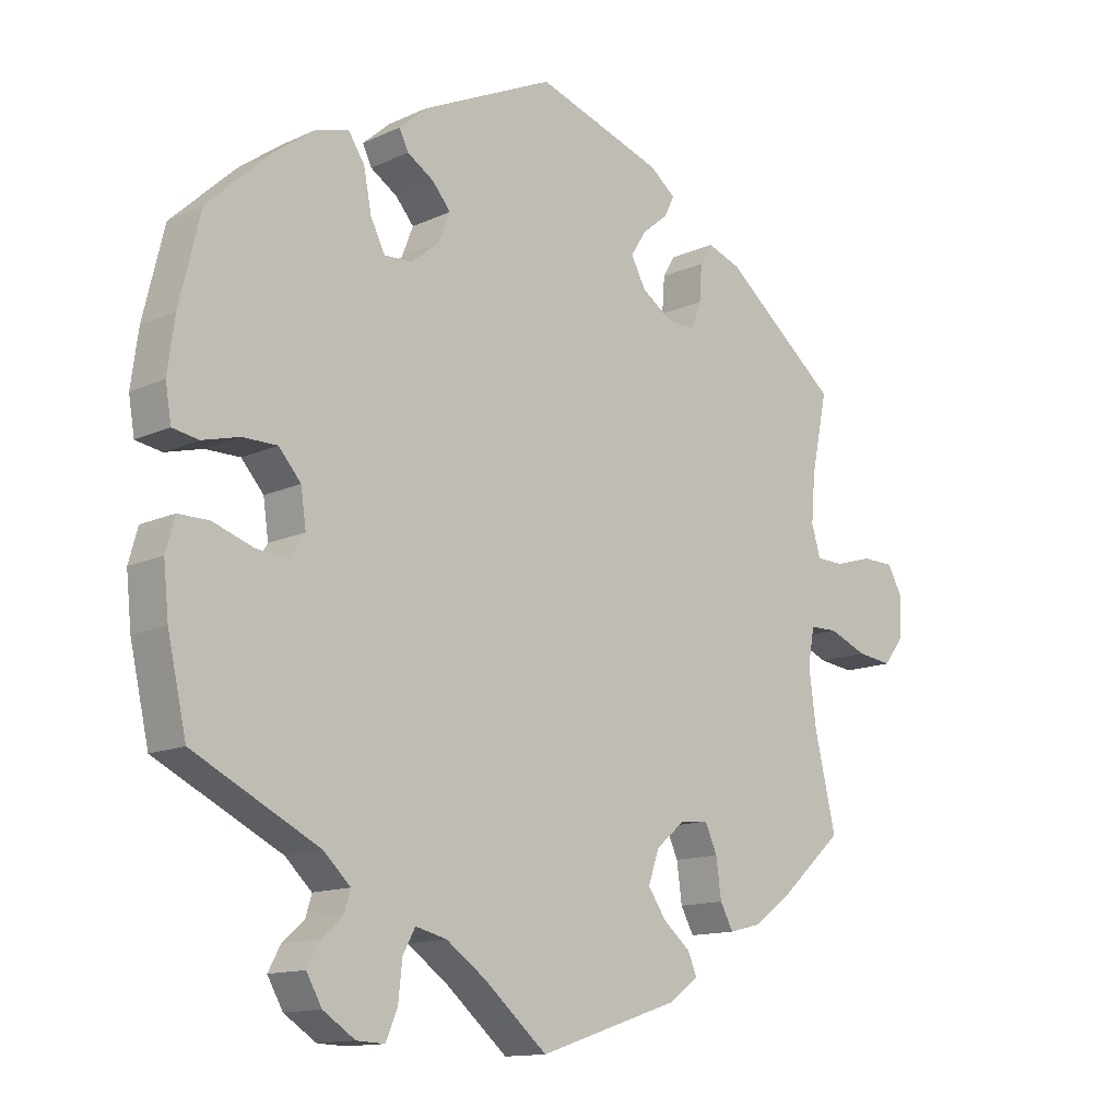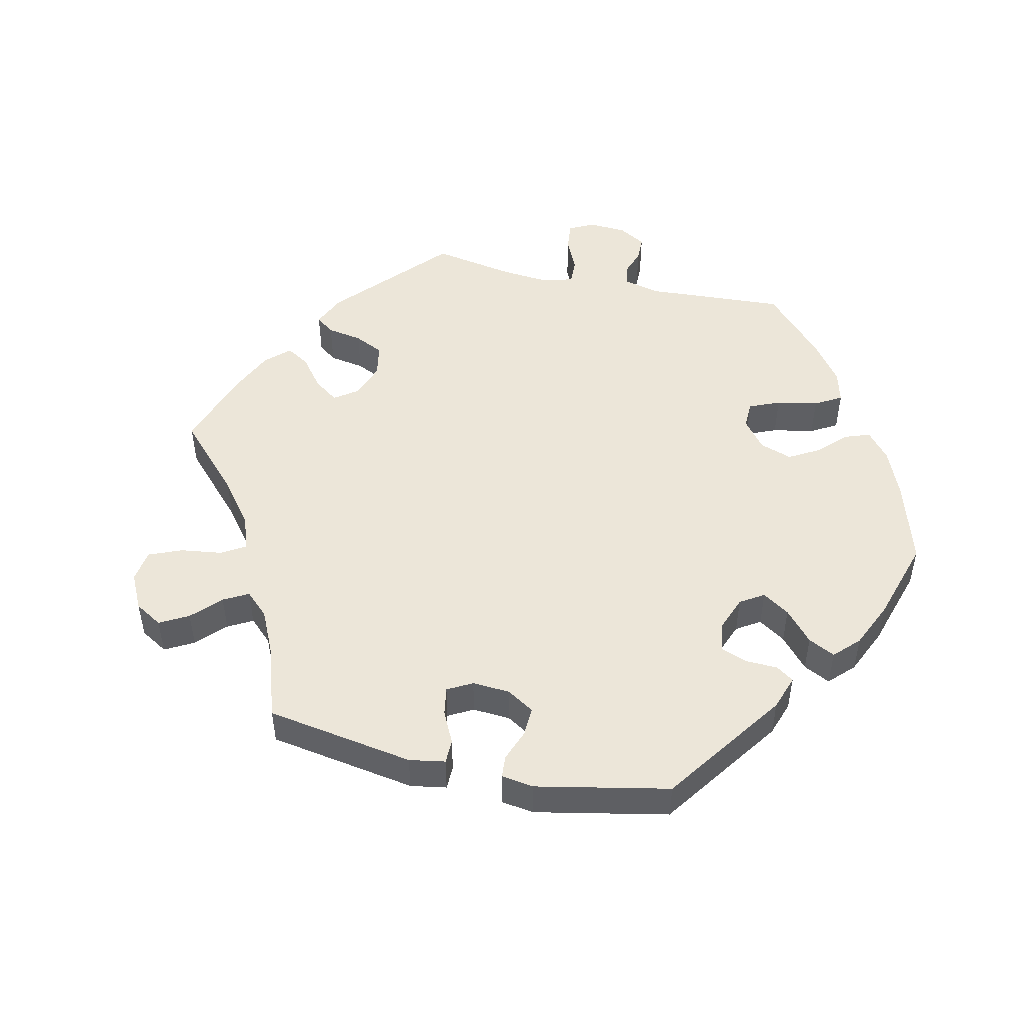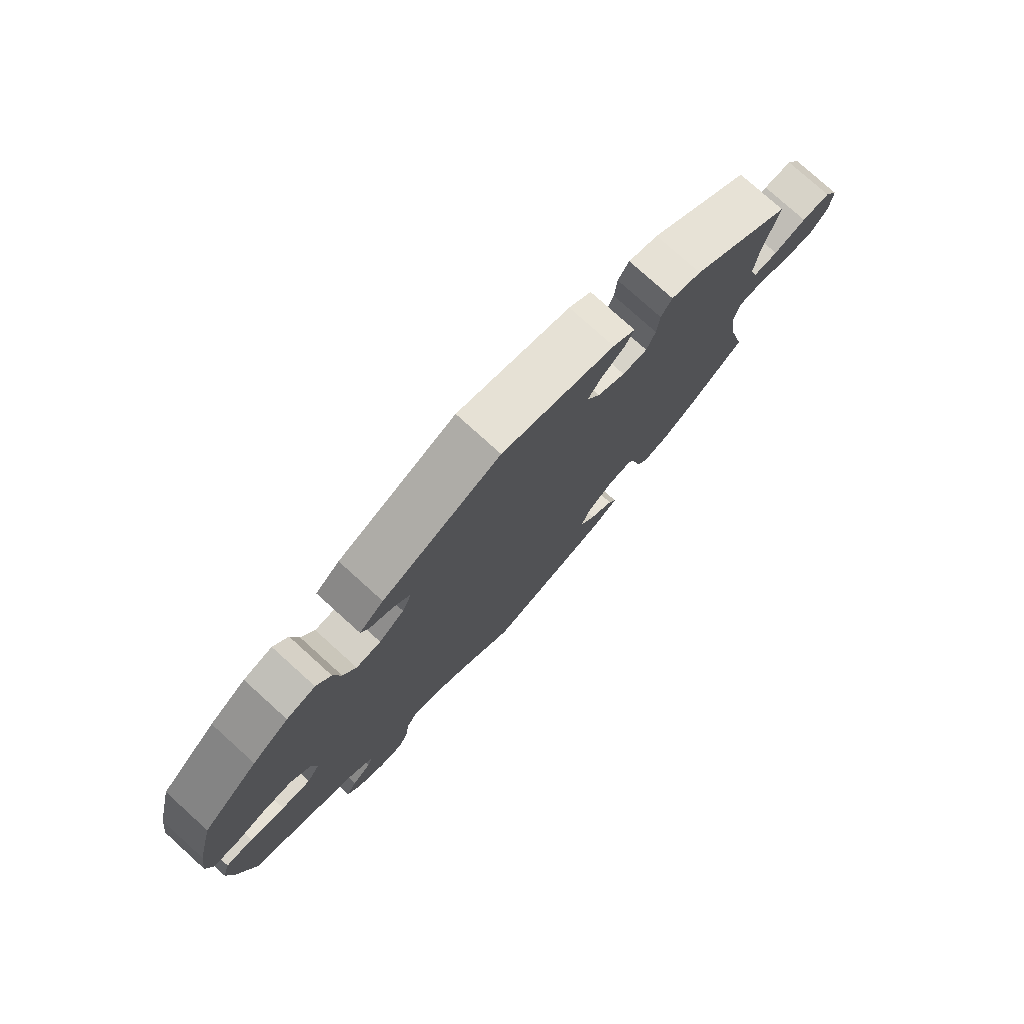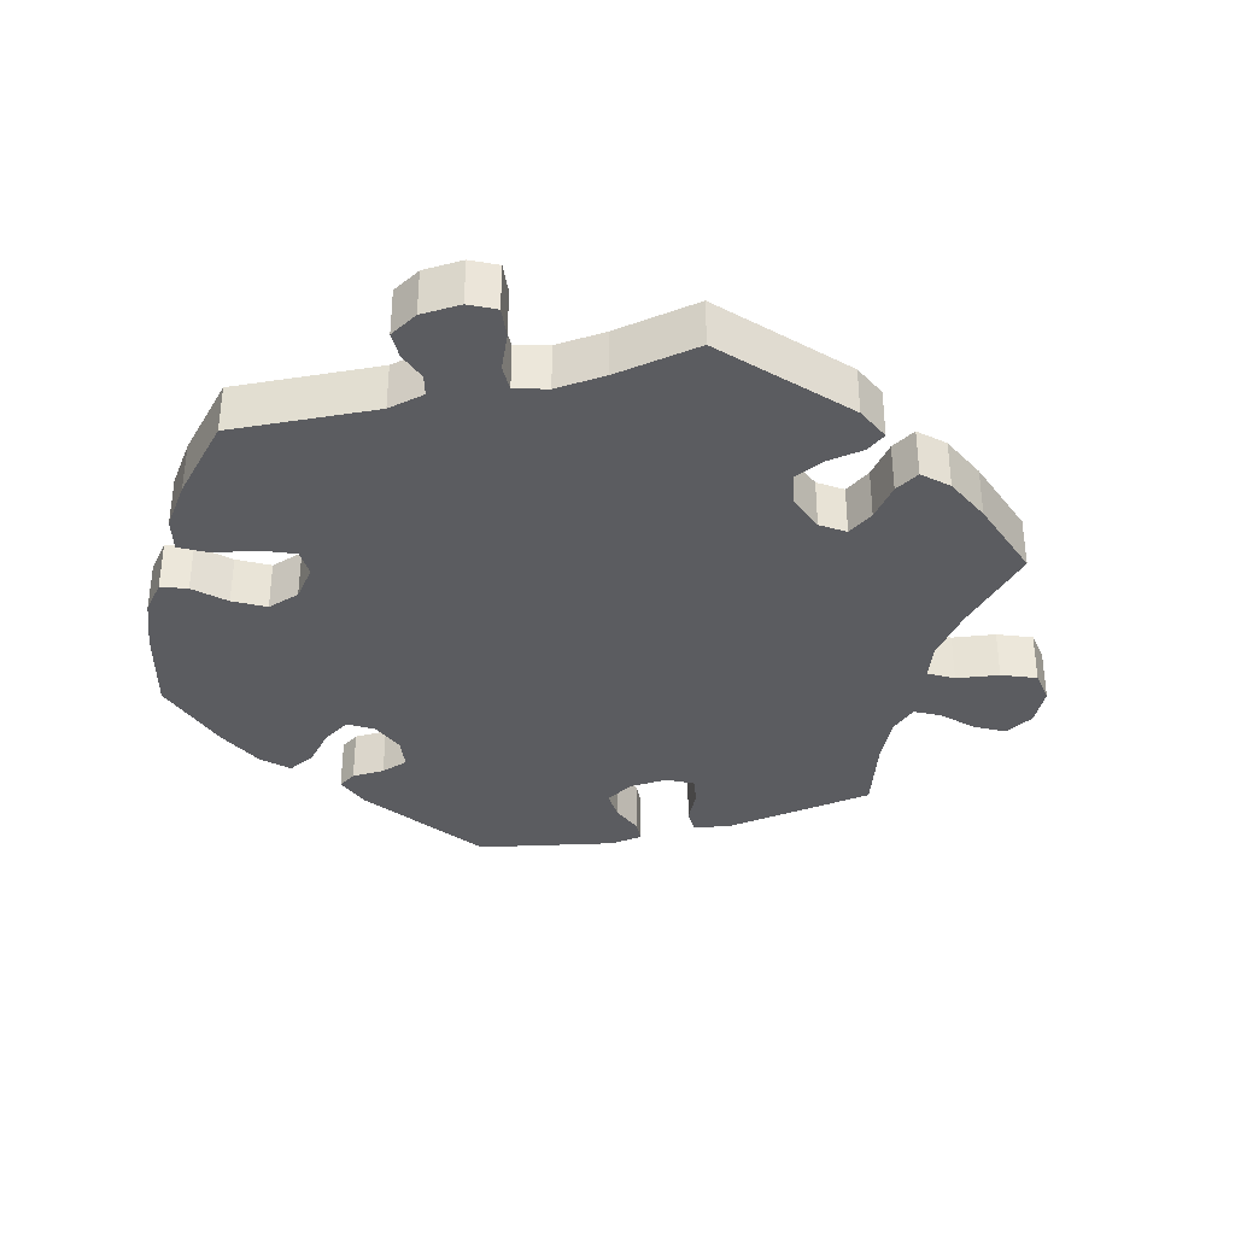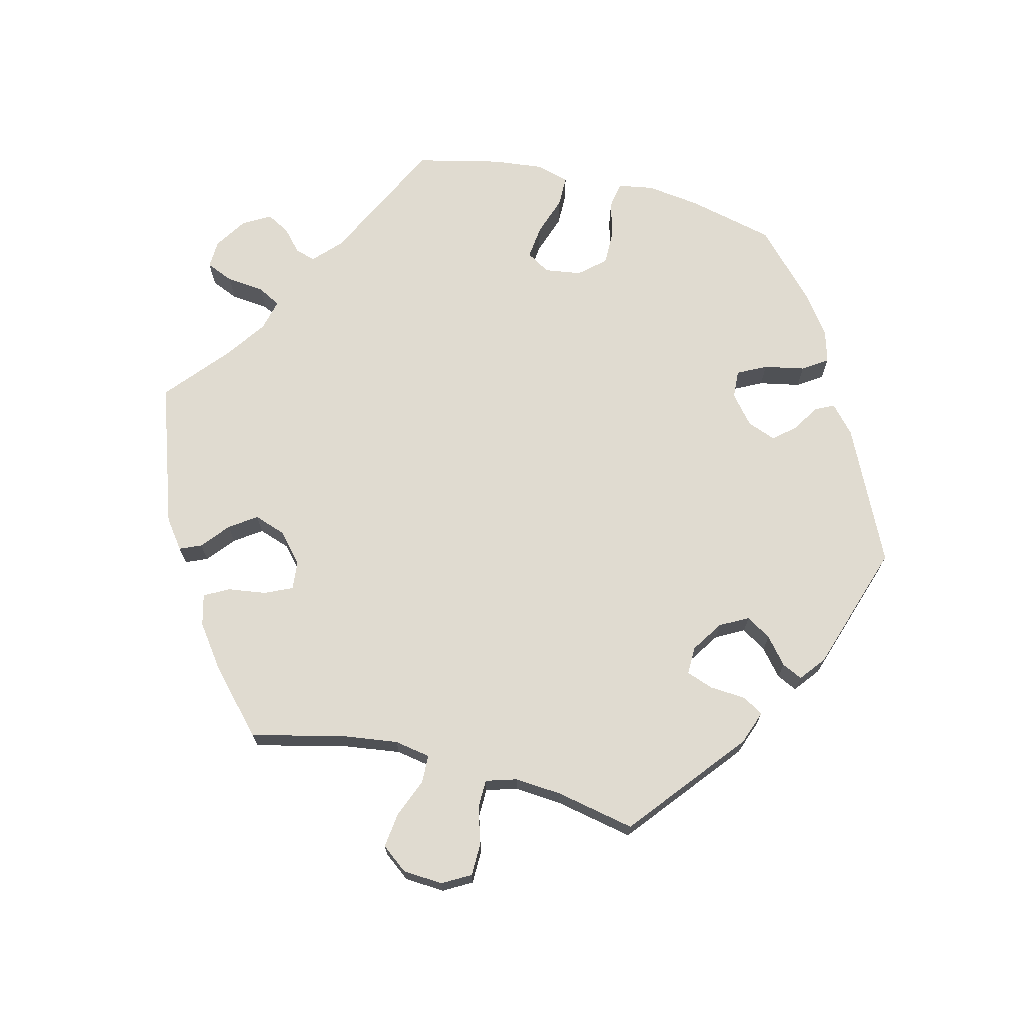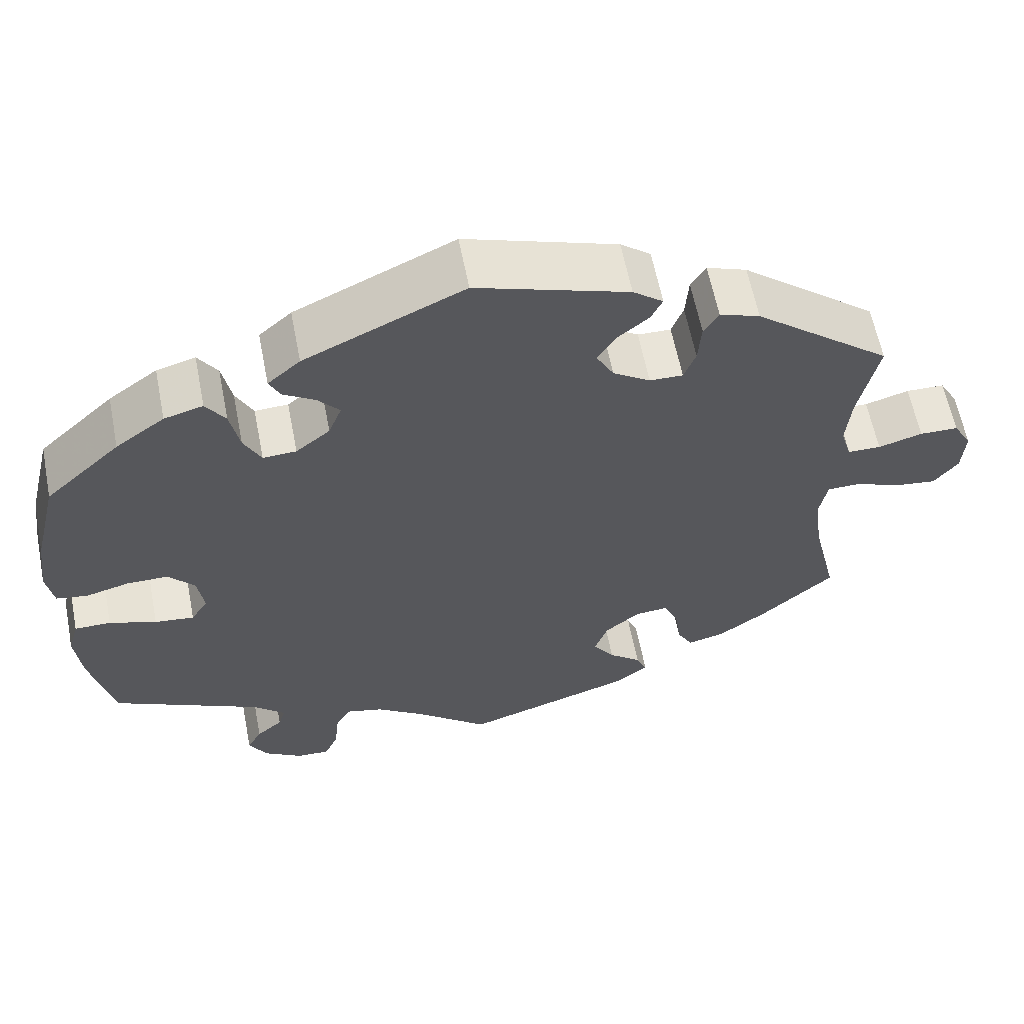
<metadata>
{"format":"obj","ext":"obj","renderer":"f3d","projection":"perspective","resolution":1024,"background":"white","views":[{"elev":-13.2,"azim":136.2,"up":"+Z"},{"elev":48.9,"azim":-17.2,"up":"+Y"},{"elev":77.9,"azim":132.1,"up":"+Z"},{"elev":-34.9,"azim":165.0,"up":"+Y"},{"elev":70.1,"azim":-76.2,"up":"+Y"},{"elev":61.2,"azim":168.9,"up":"+Z"}]}
</metadata>
<code>
v 0.303 0.07 -0.445
v -0.18 0.07 0.46
v -0.512 0.07 0.19
v -0.537 0.07 0.31
v 0.58 0.07 0.096
v -0.196 0.07 0.555
v 0.158 0.07 -0.494
v -0.52 0.07 0.071
v 0.379 0.07 -0.045
v 0 0.07 -0.62
v -0.207 0.07 -0.447
v 0.225 0.07 0.319
v -0.284 0.07 -0.315
v 0.097 0.07 -0.537
v 0.268 0.07 0.317
v -0.235 0.07 0.524
v 0.302 0.07 0.423
v -0.285 0.07 0.387
v -0.27 0.07 0.346
v 0.29 0.07 0.361
v 0.206 0.07 -0.482
v -0.263 0.07 -0.515
v -0.493 0.07 -0.083
v 0.312 0.07 -0.476
v 0.452 0.07 -0.075
v -0 0.07 0.62
v -0.241 0.07 -0.319
v 0.571 0.07 0.042
v 0.233 0.07 0.458
v -0.44 0.07 -0.397
v -0.289 0.07 0.442
v -0.156 0.07 0.422
v 0.292 0.07 -0.615
v 0.231 0.07 -0.575
v 0.341 0.07 -0.583
v 0.537 0.07 -0.31
v 0.401 0.07 -0.081
v 0.181 0.07 0.355
v -0.331 0.07 -0.453
v -0.69 0.07 -0.018
v -0.179 0.07 -0.406
v 0.344 0.07 -0.406
v 0.327 0.07 0.461
v -0.196 0.07 -0.357
v 0.566 0.07 -0.181
v 0.249 0.07 -0.617
v -0.503 0.07 -0.028
v -0.249 0.07 -0.482
v 0.537 0.07 0.31
v 0.192 0.07 0.432
v 0.247 0.07 0.487
v 0.164 0.07 0.399
v 0.513 0.07 -0.054
v -0.179 0.07 0.379
v -0.537 0.07 -0.31
v -0.22 0.07 0.493
v -0.218 0.07 -0.548
v 0.569 0.07 0.177
v 0.225 0.07 -0.517
v -0.546 0.07 -0.027
v 0.365 0.07 -0.541
v 0.205 0.07 0.524
v -0.67 0.07 0.086
v -0.308 0.07 0.474
v 0.474 0.07 0.05
v -0.379 0.07 -0.441
v 0.421 0.07 0.05
v 0.574 0.07 -0.104
v 0.56 0.07 -0.054
v -0.311 0.07 -0.416
v -0.303 0.07 -0.357
v -0.506 0.07 0.118
v 0.531 0.07 0.035
v -0.605 0.07 -0.051
v -0.227 0.07 0.347
v 0.44 0.07 0.401
v -0.504 0.07 -0.168
v -0.62 0.07 0.087
v 0.377 0.07 0.447
v 0.346 0.07 -0.506
v -0.694 0.07 0.043
v -0.36 0.07 0.455
v -0.659 0.07 -0.058
v 0.387 0.07 0.011
v -0.563 0.07 0.07
v 0.303 -0 -0.445
v -0.18 -0 0.46
v -0.512 -0 0.19
v -0.537 -0 0.31
v 0.58 -0 0.096
v -0.196 -0 0.555
v 0.158 -0 -0.494
v -0.52 -0 0.071
v 0.379 -0 -0.045
v 0 -0 -0.62
v -0.207 -0 -0.447
v 0.225 -0 0.319
v -0.284 -0 -0.315
v 0.097 -0 -0.537
v 0.268 -0 0.317
v -0.235 -0 0.524
v 0.302 -0 0.423
v -0.285 -0 0.387
v -0.27 -0 0.346
v 0.29 -0 0.361
v 0.206 -0 -0.482
v -0.263 -0 -0.515
v -0.493 -0 -0.083
v 0.312 -0 -0.476
v 0.452 -0 -0.075
v -0 -0 0.62
v -0.241 -0 -0.319
v 0.571 -0 0.042
v 0.233 -0 0.458
v -0.44 -0 -0.397
v -0.289 -0 0.442
v -0.156 -0 0.422
v 0.292 -0 -0.615
v 0.231 -0 -0.575
v 0.341 -0 -0.583
v 0.537 -0 -0.31
v 0.401 -0 -0.081
v 0.181 -0 0.355
v -0.331 -0 -0.453
v -0.69 -0 -0.018
v -0.179 -0 -0.406
v 0.344 -0 -0.406
v 0.327 -0 0.461
v -0.196 -0 -0.357
v 0.566 -0 -0.181
v 0.249 -0 -0.617
v -0.503 -0 -0.028
v -0.249 -0 -0.482
v 0.537 -0 0.31
v 0.192 -0 0.432
v 0.247 -0 0.487
v 0.164 -0 0.399
v 0.513 -0 -0.054
v -0.179 -0 0.379
v -0.537 -0 -0.31
v -0.22 -0 0.493
v -0.218 -0 -0.548
v 0.569 -0 0.177
v 0.225 -0 -0.517
v -0.546 -0 -0.027
v 0.365 -0 -0.541
v 0.205 -0 0.524
v -0.67 -0 0.086
v -0.308 -0 0.474
v 0.474 -0 0.05
v -0.379 -0 -0.441
v 0.421 -0 0.05
v 0.574 -0 -0.104
v 0.56 -0 -0.054
v -0.311 -0 -0.416
v -0.303 -0 -0.357
v -0.506 -0 0.118
v 0.531 -0 0.035
v -0.605 -0 -0.051
v -0.227 -0 0.347
v 0.44 -0 0.401
v -0.504 -0 -0.168
v -0.62 -0 0.087
v 0.377 -0 0.447
v 0.346 -0 -0.506
v -0.694 -0 0.043
v -0.36 -0 0.455
v -0.659 -0 -0.058
v 0.387 -0 0.011
v -0.563 -0 0.07
f 45 36 42
f 68 45 42 1
f 25 53 69 68
f 37 25 68 1
f 9 37 1
f 84 9 1
f 5 28 73 65
f 5 65 67
f 58 5 67
f 49 58 67
f 76 49 67 84
f 20 17 43 79
f 15 20 79 76
f 62 51 29 50
f 62 50 52
f 26 62 52
f 6 26 52 38
f 2 56 16 6
f 32 2 6 38
f 82 64 31 18
f 3 4 82 18
f 72 3 18 19
f 8 72 19 75
f 81 63 78 85
f 81 85 8
f 40 81 8
f 60 74 83 40
f 47 60 40 8
f 23 47 8 75
f 66 30 55 77
f 71 70 39 66
f 13 71 66 77
f 27 13 77 23
f 57 22 48 11
f 14 10 57 11
f 7 14 11 41
f 21 7 41 44
f 33 46 34 59
f 33 59 21
f 35 33 21
f 24 80 61 35
f 1 24 35 21
f 15 76 84 1
f 54 32 38 12
f 23 75 54 12
f 27 23 12 15
f 44 27 15
f 1 21 44 15
f 127 121 130
f 86 127 130 153
f 153 154 138 110
f 86 153 110 122
f 86 122 94
f 86 94 169
f 150 158 113 90
f 152 150 90
f 152 90 143
f 152 143 134
f 169 152 134 161
f 164 128 102 105
f 161 164 105 100
f 135 114 136 147
f 137 135 147
f 137 147 111
f 123 137 111 91
f 91 101 141 87
f 123 91 87 117
f 103 116 149 167
f 103 167 89 88
f 104 103 88 157
f 160 104 157 93
f 170 163 148 166
f 93 170 166
f 93 166 125
f 125 168 159 145
f 93 125 145 132
f 160 93 132 108
f 162 140 115 151
f 151 124 155 156
f 162 151 156 98
f 108 162 98 112
f 96 133 107 142
f 96 142 95 99
f 126 96 99 92
f 129 126 92 106
f 144 119 131 118
f 106 144 118
f 106 118 120
f 120 146 165 109
f 106 120 109 86
f 86 169 161 100
f 97 123 117 139
f 97 139 160 108
f 100 97 108 112
f 100 112 129
f 100 129 106 86
f 42 127 86 1
f 1 86 109 24
f 24 109 165 80
f 80 165 146 61
f 61 146 120 35
f 35 120 118 33
f 33 118 131 46
f 46 131 119 34
f 34 119 144 59
f 59 144 106 21
f 21 106 92 7
f 7 92 99 14
f 14 99 95 10
f 10 95 142 57
f 57 142 107 22
f 22 107 133 48
f 48 133 96 11
f 11 96 126 41
f 41 126 129 44
f 44 129 112 27
f 27 112 98 13
f 13 98 156 71
f 71 156 155 70
f 70 155 124 39
f 39 124 151 66
f 66 151 115 30
f 30 115 140 55
f 55 140 162 77
f 77 162 108 23
f 23 108 132 47
f 47 132 145 60
f 60 145 159 74
f 74 159 168 83
f 83 168 125 40
f 40 125 166 81
f 81 166 148 63
f 63 148 163 78
f 78 163 170 85
f 85 170 93 8
f 8 93 157 72
f 72 157 88 3
f 3 88 89 4
f 4 89 167 82
f 82 167 149 64
f 64 149 116 31
f 31 116 103 18
f 18 103 104 19
f 19 104 160 75
f 75 160 139 54
f 54 139 117 32
f 32 117 87 2
f 2 87 141 56
f 56 141 101 16
f 16 101 91 6
f 6 91 111 26
f 26 111 147 62
f 62 147 136 51
f 51 136 114 29
f 29 114 135 50
f 50 135 137 52
f 52 137 123 38
f 38 123 97 12
f 12 97 100 15
f 15 100 105 20
f 20 105 102 17
f 17 102 128 43
f 43 128 164 79
f 79 164 161 76
f 76 161 134 49
f 49 134 143 58
f 58 143 90 5
f 5 90 113 28
f 28 113 158 73
f 73 158 150 65
f 65 150 152 67
f 67 152 169 84
f 84 169 94 9
f 9 94 122 37
f 37 122 110 25
f 25 110 138 53
f 53 138 154 69
f 69 154 153 68
f 68 153 130 45
f 45 130 121 36
f 36 121 127 42

</code>
